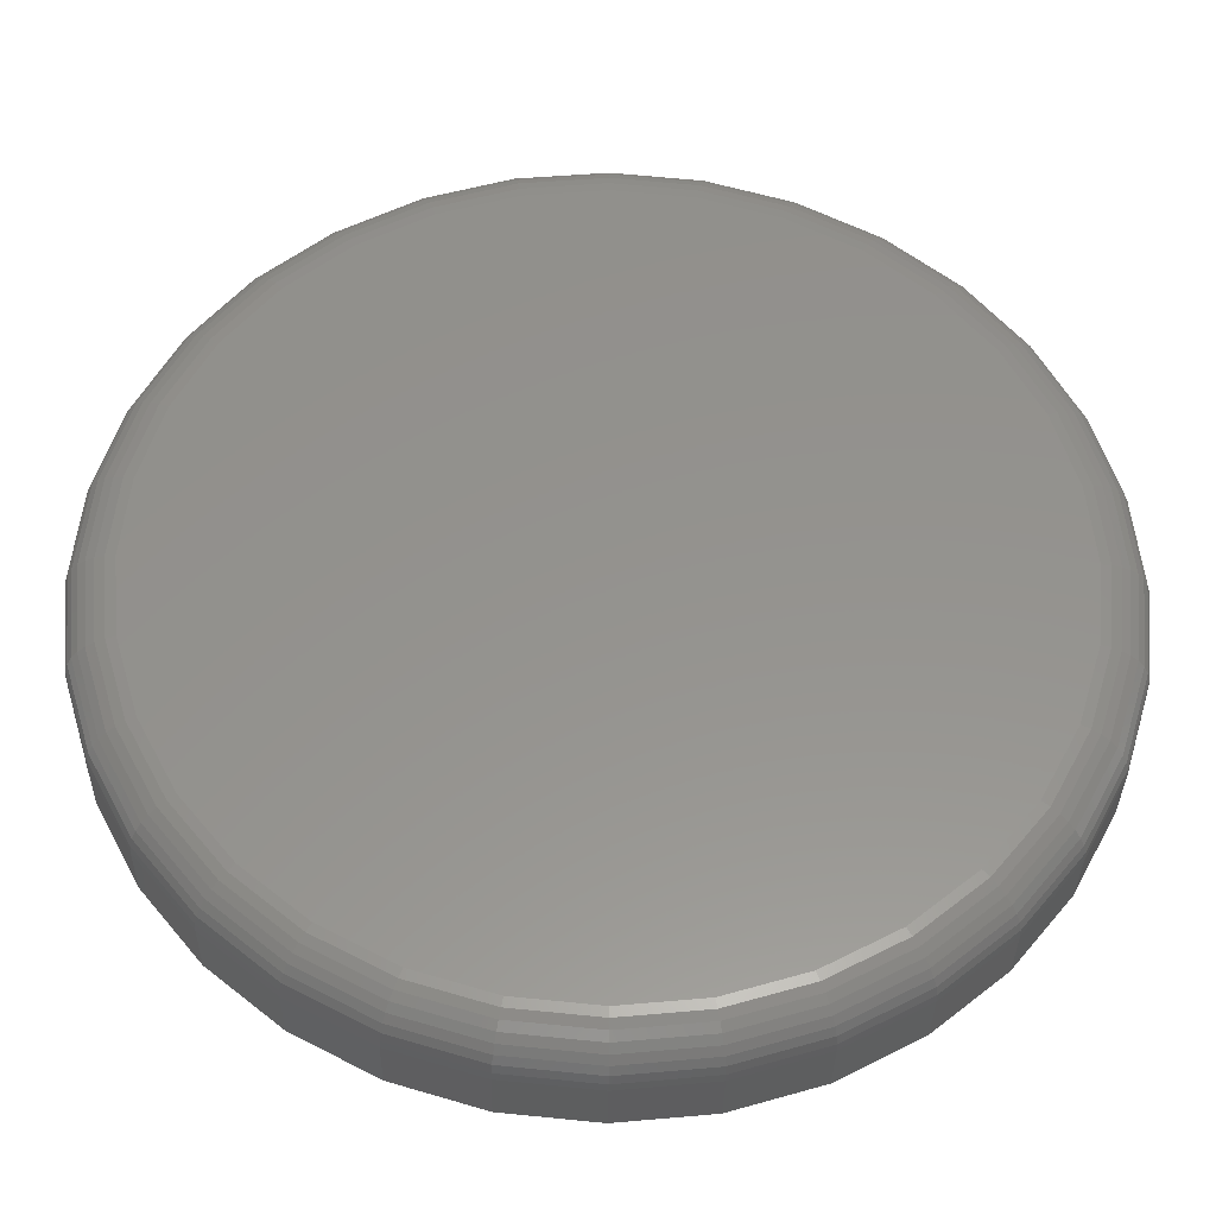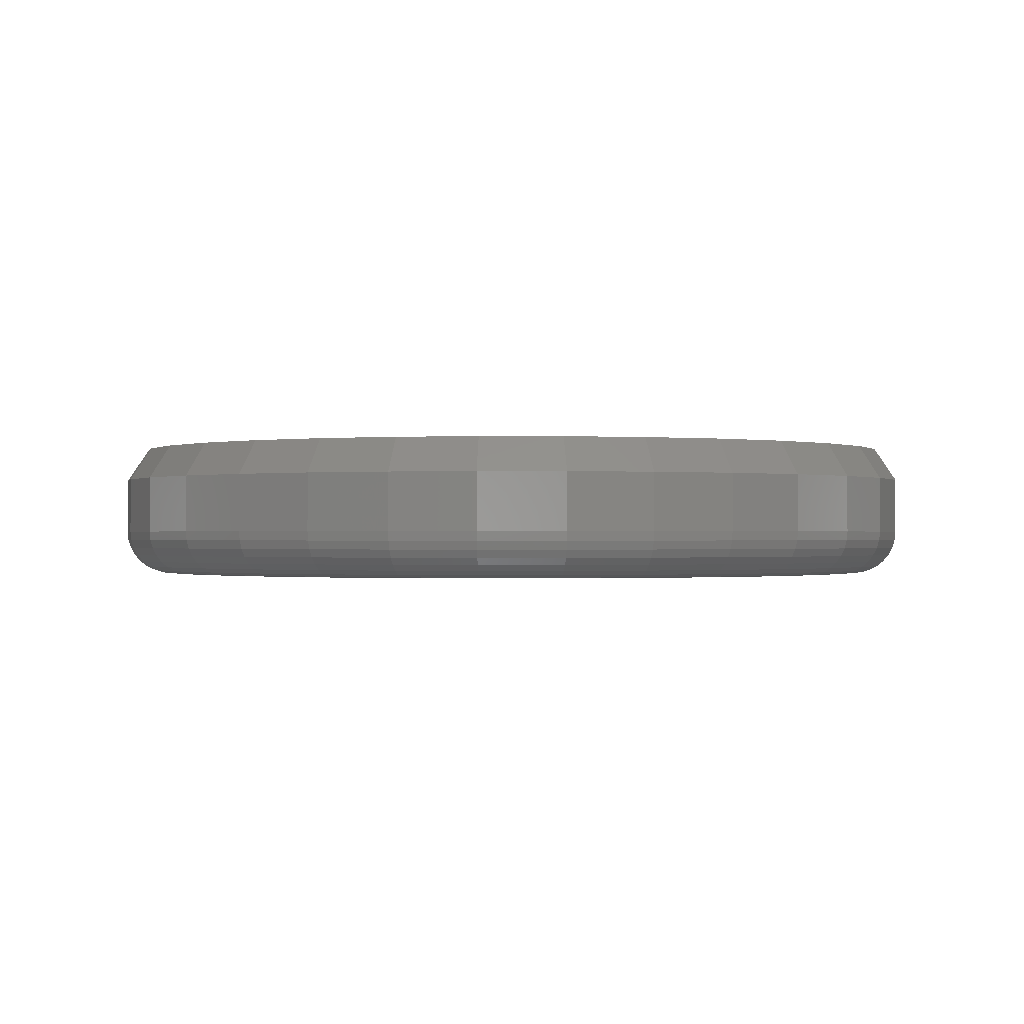
<metadata>
{"format":"stl","ext":"stl","renderer":"f3d","projection":"perspective","resolution":1024,"background":"white","views":[{"elev":-33.9,"azim":-0.9,"up":"+Z"},{"elev":-0.6,"azim":-63.1,"up":"+Y"}]}
</metadata>
<code>
# stl→obj: 352 verts, 700 faces
v 0.3079 -0.02344 -2.117e-16
v 0.3079 -0.0625 -7.446e-16
v 0.3021 -0.02344 -0.05853
v 0.3021 -0.0625 -0.05853
v 0.2851 -0.02344 -0.1148
v 0.2851 -0.0625 -0.1148
v 0.2573 -0.02344 -0.1667
v 0.2573 -0.0625 -0.1667
v 0.22 -0.02344 -0.2121
v 0.22 -0.0625 -0.2121
v 0.1746 -0.02344 -0.2494
v 0.1746 -0.0625 -0.2494
v 0.1227 -0.02344 -0.2772
v 0.1227 -0.0625 -0.2772
v 0.06642 -0.02344 -0.2942
v 0.06642 -0.0625 -0.2942
v 0.007895 -0.02344 -0.3
v 0.007895 -0.0625 -0.3
v -0.05063 -0.02344 -0.2942
v -0.05063 -0.0625 -0.2942
v -0.1069 -0.02344 -0.2772
v -0.1069 -0.0625 -0.2772
v -0.1588 -0.02344 -0.2494
v -0.1588 -0.0625 -0.2494
v -0.2042 -0.02344 -0.2121
v -0.2042 -0.0625 -0.2121
v -0.2415 -0.02344 -0.1667
v -0.2415 -0.0625 -0.1667
v -0.2693 -0.02344 -0.1148
v -0.2693 -0.0625 -0.1148
v -0.2863 -0.02344 -0.05853
v -0.2863 -0.0625 -0.05853
v -0.2921 -0.02344 8.218e-17
v -0.2921 -0.0625 8.218e-17
v -0.2863 -0.02344 0.05853
v -0.2863 -0.0625 0.05853
v -0.2693 -0.02344 0.1148
v -0.2693 -0.0625 0.1148
v -0.2415 -0.02344 0.1667
v -0.2415 -0.0625 0.1667
v -0.2042 -0.02344 0.2121
v -0.2042 -0.0625 0.2121
v -0.1588 -0.02344 0.2494
v -0.1588 -0.0625 0.2494
v -0.1069 -0.02344 0.2772
v -0.1069 -0.0625 0.2772
v -0.05063 -0.02344 0.2942
v -0.05063 -0.0625 0.2942
v 0.007895 -0.02344 0.3
v 0.007895 -0.0625 0.3
v 0.06642 -0.02344 0.2942
v 0.06642 -0.0625 0.2942
v 0.1227 -0.02344 0.2772
v 0.1227 -0.0625 0.2772
v 0.1746 -0.02344 0.2494
v 0.1746 -0.0625 0.2494
v 0.22 -0.02344 0.2121
v 0.22 -0.0625 0.2121
v 0.2573 -0.02344 0.1667
v 0.2573 -0.0625 0.1667
v 0.2851 -0.02344 0.1148
v 0.2851 -0.0625 0.1148
v 0.3021 -0.02344 0.05853
v 0.3021 -0.0625 0.05853
v -0.04454 -0.09375 0.2636
v 0.06033 -0.09375 0.2636
v 0.007895 -0.09375 0.2687
v 0.1107 -0.09375 0.2483
v -0.09495 -0.09375 0.2483
v 0.1572 -0.09375 0.2235
v -0.1414 -0.09375 0.2235
v 0.1979 -0.09375 0.19
v -0.1821 -0.09375 0.19
v 0.2314 -0.09375 0.1493
v -0.2156 -0.09375 0.1493
v 0.2562 -0.09375 0.1028
v -0.2404 -0.09375 0.1028
v 0.2715 -0.09375 0.05243
v -0.2557 -0.09375 0.05243
v 0.2766 -0.09375 -3.859e-16
v -0.2609 -0.09375 -1.349e-16
v 0.2715 -0.09375 -0.05243
v -0.2557 -0.09375 -0.05243
v 0.2562 -0.09375 -0.1028
v -0.2404 -0.09375 -0.1028
v 0.2314 -0.09375 -0.1493
v -0.2156 -0.09375 -0.1493
v 0.1979 -0.09375 -0.19
v -0.1821 -0.09375 -0.19
v 0.1572 -0.09375 -0.2235
v -0.1414 -0.09375 -0.2235
v 0.1107 -0.09375 -0.2483
v -0.09495 -0.09375 -0.2483
v 0.06033 -0.09375 -0.2636
v -0.04454 -0.09375 -0.2636
v 0.007895 -0.09375 -0.2687
v -0.267 -0.09315 6.939e-17
v -0.2617 -0.09315 0.05362
v -0.2728 -0.09137 6.939e-17
v -0.2674 -0.09137 0.05476
v -0.2782 -0.08848 6.939e-17
v -0.2727 -0.08848 0.05582
v -0.283 -0.0846 8.327e-17
v -0.2774 -0.0846 0.05674
v -0.2868 -0.07986 8.327e-17
v -0.2812 -0.07986 0.0575
v -0.2897 -0.07446 8.327e-17
v -0.284 -0.07446 0.05806
v -0.2915 -0.0686 5.551e-17
v -0.2858 -0.0686 0.05841
v 0.2775 -0.09315 0.05362
v 0.2827 -0.09315 -6.8e-16
v 0.2832 -0.09137 0.05476
v 0.2886 -0.09137 -6.939e-16
v 0.2885 -0.08848 0.05582
v 0.294 -0.08848 -6.939e-16
v 0.2932 -0.0846 0.05674
v 0.2987 -0.0846 -6.939e-16
v 0.297 -0.07986 0.0575
v 0.3026 -0.07986 -7.216e-16
v 0.2998 -0.07446 0.05806
v 0.3055 -0.07446 -7.216e-16
v 0.3015 -0.0686 0.05841
v 0.3073 -0.0686 -7.216e-16
v 0.2618 -0.09315 0.1052
v 0.2672 -0.09137 0.1074
v 0.2722 -0.08848 0.1095
v 0.2766 -0.0846 0.1113
v 0.2802 -0.07986 0.1128
v 0.2829 -0.07446 0.1139
v 0.2845 -0.0686 0.1146
v 0.2364 -0.09315 0.1527
v 0.2413 -0.09137 0.156
v 0.2458 -0.08848 0.159
v 0.2497 -0.0846 0.1616
v 0.253 -0.07986 0.1637
v 0.2554 -0.07446 0.1653
v 0.2568 -0.0686 0.1663
v 0.2022 -0.09315 0.1943
v 0.2064 -0.09137 0.1985
v 0.2102 -0.08848 0.2023
v 0.2136 -0.0846 0.2057
v 0.2163 -0.07986 0.2084
v 0.2183 -0.07446 0.2104
v 0.2196 -0.0686 0.2117
v 0.1606 -0.09315 0.2285
v 0.1638 -0.09137 0.2334
v 0.1668 -0.08848 0.2379
v 0.1695 -0.0846 0.2418
v 0.1716 -0.07986 0.2451
v 0.1732 -0.07446 0.2475
v 0.1742 -0.0686 0.2489
v 0.1131 -0.09315 0.2539
v 0.1153 -0.09137 0.2593
v 0.1174 -0.08848 0.2643
v 0.1192 -0.0846 0.2687
v 0.1207 -0.07986 0.2723
v 0.1218 -0.07446 0.275
v 0.1225 -0.0686 0.2766
v 0.06151 -0.09315 0.2696
v 0.06266 -0.09137 0.2753
v 0.06371 -0.08848 0.2806
v 0.06464 -0.0846 0.2853
v 0.06539 -0.07986 0.2891
v 0.06596 -0.07446 0.2919
v 0.0663 -0.0686 0.2936
v 0.007895 -0.09315 0.2748
v 0.007895 -0.09137 0.2807
v 0.007895 -0.08848 0.2861
v 0.007895 -0.0846 0.2908
v 0.007895 -0.07986 0.2947
v 0.007895 -0.07446 0.2976
v 0.007895 -0.0686 0.2994
v -0.04573 -0.09315 0.2696
v -0.04687 -0.09137 0.2753
v -0.04792 -0.08848 0.2806
v -0.04885 -0.0846 0.2853
v -0.0496 -0.07986 0.2891
v -0.05017 -0.07446 0.2919
v -0.05052 -0.0686 0.2936
v -0.09728 -0.09315 0.2539
v -0.09953 -0.09137 0.2593
v -0.1016 -0.08848 0.2643
v -0.1034 -0.0846 0.2687
v -0.1049 -0.07986 0.2723
v -0.106 -0.07446 0.275
v -0.1067 -0.0686 0.2766
v -0.1448 -0.09315 0.2285
v -0.1481 -0.09137 0.2334
v -0.1511 -0.08848 0.2379
v -0.1537 -0.0846 0.2418
v -0.1559 -0.07986 0.2451
v -0.1575 -0.07446 0.2475
v -0.1584 -0.0686 0.2489
v -0.1865 -0.09315 0.1943
v -0.1906 -0.09137 0.1985
v -0.1944 -0.08848 0.2023
v -0.1978 -0.0846 0.2057
v -0.2005 -0.07986 0.2084
v -0.2026 -0.07446 0.2104
v -0.2038 -0.0686 0.2117
v -0.2206 -0.09315 0.1527
v -0.2255 -0.09137 0.156
v -0.23 -0.08848 0.159
v -0.2339 -0.0846 0.1616
v -0.2372 -0.07986 0.1637
v -0.2396 -0.07446 0.1653
v -0.241 -0.0686 0.1663
v -0.246 -0.09315 0.1052
v -0.2514 -0.09137 0.1074
v -0.2564 -0.08848 0.1095
v -0.2608 -0.0846 0.1113
v -0.2644 -0.07986 0.1128
v -0.2671 -0.07446 0.1139
v -0.2687 -0.0686 0.1146
v 0.2775 -0.09315 -0.05362
v 0.2832 -0.09137 -0.05476
v 0.2885 -0.08848 -0.05582
v 0.2932 -0.0846 -0.05674
v 0.297 -0.07986 -0.0575
v 0.2998 -0.07446 -0.05806
v 0.3015 -0.0686 -0.05841
v -0.2617 -0.09315 -0.05362
v -0.2674 -0.09137 -0.05476
v -0.2727 -0.08848 -0.05582
v -0.2774 -0.0846 -0.05674
v -0.2812 -0.07986 -0.0575
v -0.284 -0.07446 -0.05806
v -0.2858 -0.0686 -0.05841
v -0.246 -0.09315 -0.1052
v -0.2514 -0.09137 -0.1074
v -0.2564 -0.08848 -0.1095
v -0.2608 -0.0846 -0.1113
v -0.2644 -0.07986 -0.1128
v -0.2671 -0.07446 -0.1139
v -0.2687 -0.0686 -0.1146
v -0.2206 -0.09315 -0.1527
v -0.2255 -0.09137 -0.156
v -0.23 -0.08848 -0.159
v -0.2339 -0.0846 -0.1616
v -0.2372 -0.07986 -0.1637
v -0.2396 -0.07446 -0.1653
v -0.241 -0.0686 -0.1663
v -0.1865 -0.09315 -0.1943
v -0.1906 -0.09137 -0.1985
v -0.1944 -0.08848 -0.2023
v -0.1978 -0.0846 -0.2057
v -0.2005 -0.07986 -0.2084
v -0.2026 -0.07446 -0.2104
v -0.2038 -0.0686 -0.2117
v -0.1448 -0.09315 -0.2285
v -0.1481 -0.09137 -0.2334
v -0.1511 -0.08848 -0.2379
v -0.1537 -0.0846 -0.2418
v -0.1559 -0.07986 -0.2451
v -0.1575 -0.07446 -0.2475
v -0.1584 -0.0686 -0.2489
v -0.09728 -0.09315 -0.2539
v -0.09953 -0.09137 -0.2593
v -0.1016 -0.08848 -0.2643
v -0.1034 -0.0846 -0.2687
v -0.1049 -0.07986 -0.2723
v -0.106 -0.07446 -0.275
v -0.1067 -0.0686 -0.2766
v -0.04573 -0.09315 -0.2696
v -0.04687 -0.09137 -0.2753
v -0.04792 -0.08848 -0.2806
v -0.04885 -0.0846 -0.2853
v -0.0496 -0.07986 -0.2891
v -0.05017 -0.07446 -0.2919
v -0.05052 -0.0686 -0.2936
v 0.007895 -0.09315 -0.2748
v 0.007895 -0.09137 -0.2807
v 0.007895 -0.08848 -0.2861
v 0.007895 -0.0846 -0.2908
v 0.007895 -0.07986 -0.2947
v 0.007895 -0.07446 -0.2976
v 0.007895 -0.0686 -0.2994
v 0.06151 -0.09315 -0.2696
v 0.06266 -0.09137 -0.2753
v 0.06371 -0.08848 -0.2806
v 0.06464 -0.0846 -0.2853
v 0.06539 -0.07986 -0.2891
v 0.06596 -0.07446 -0.2919
v 0.0663 -0.0686 -0.2936
v 0.1131 -0.09315 -0.2539
v 0.1153 -0.09137 -0.2593
v 0.1174 -0.08848 -0.2643
v 0.1192 -0.0846 -0.2687
v 0.1207 -0.07986 -0.2723
v 0.1218 -0.07446 -0.275
v 0.1225 -0.0686 -0.2766
v 0.1606 -0.09315 -0.2285
v 0.1638 -0.09137 -0.2334
v 0.1668 -0.08848 -0.2379
v 0.1695 -0.0846 -0.2418
v 0.1716 -0.07986 -0.2451
v 0.1732 -0.07446 -0.2475
v 0.1742 -0.0686 -0.2489
v 0.2022 -0.09315 -0.1943
v 0.2064 -0.09137 -0.1985
v 0.2102 -0.08848 -0.2023
v 0.2136 -0.0846 -0.2057
v 0.2163 -0.07986 -0.2084
v 0.2183 -0.07446 -0.2104
v 0.2196 -0.0686 -0.2117
v 0.2364 -0.09315 -0.1527
v 0.2413 -0.09137 -0.156
v 0.2458 -0.08848 -0.159
v 0.2497 -0.0846 -0.1616
v 0.253 -0.07986 -0.1637
v 0.2554 -0.07446 -0.1653
v 0.2568 -0.0686 -0.1663
v 0.2618 -0.09315 -0.1052
v 0.2672 -0.09137 -0.1074
v 0.2722 -0.08848 -0.1095
v 0.2766 -0.0846 -0.1113
v 0.2802 -0.07986 -0.1128
v 0.2829 -0.07446 -0.1139
v 0.2845 -0.0686 -0.1146
v 0.007896 8.414e-17 0.2844
v 0.06337 9.03e-17 0.2789
v -0.04758 7.798e-17 0.2789
v 0.007895 8.414e-17 -0.2844
v -0.04758 7.798e-17 -0.2789
v 0.06337 9.03e-17 -0.2789
v -0.1009 7.206e-17 -0.2627
v 0.1167 9.623e-17 -0.2627
v -0.1501 6.66e-17 -0.2364
v 0.1659 1.017e-16 -0.2364
v -0.1932 6.182e-17 -0.2011
v 0.209 1.065e-16 -0.2011
v -0.2286 5.789e-17 -0.158
v 0.2443 1.104e-16 -0.158
v -0.2548 5.497e-17 -0.1088
v 0.2706 1.133e-16 -0.1088
v -0.271 5.318e-17 -0.05548
v 0.2868 1.151e-16 -0.05548
v -0.2765 5.257e-17 2.769e-06
v 0.2923 1.157e-16 -2.847e-16
v -0.271 5.318e-17 0.05548
v 0.2868 1.151e-16 0.05548
v -0.2548 5.497e-17 0.1088
v 0.2706 1.133e-16 0.1088
v -0.2286 5.789e-17 0.158
v 0.2443 1.104e-16 0.158
v -0.1932 6.182e-17 0.2011
v 0.209 1.065e-16 0.2011
v -0.1501 6.66e-17 0.2365
v 0.1659 1.017e-16 0.2364
v -0.1009 7.206e-17 0.2627
v 0.1167 9.623e-17 0.2627
f 1 2 3
f 3 2 4
f 3 4 5
f 5 4 6
f 5 6 7
f 7 6 8
f 7 8 9
f 9 8 10
f 9 10 11
f 11 10 12
f 11 12 13
f 13 12 14
f 13 14 15
f 15 14 16
f 15 16 17
f 17 16 18
f 17 18 19
f 19 18 20
f 19 20 21
f 21 20 22
f 21 22 23
f 23 22 24
f 23 24 25
f 25 24 26
f 25 26 27
f 27 26 28
f 27 28 29
f 29 28 30
f 29 30 31
f 31 30 32
f 31 32 33
f 33 32 34
f 33 34 35
f 35 34 36
f 35 36 37
f 37 36 38
f 37 38 39
f 39 38 40
f 39 40 41
f 41 40 42
f 41 42 43
f 43 42 44
f 43 44 45
f 45 44 46
f 45 46 47
f 47 46 48
f 47 48 49
f 49 48 50
f 49 50 51
f 51 50 52
f 51 52 53
f 53 52 54
f 53 54 55
f 55 54 56
f 55 56 57
f 57 56 58
f 57 58 59
f 59 58 60
f 59 60 61
f 61 60 62
f 61 62 63
f 63 62 64
f 63 64 1
f 1 64 2
f 65 66 67
f 66 65 68
f 68 65 69
f 68 69 70
f 70 69 71
f 70 71 72
f 72 71 73
f 72 73 74
f 74 73 75
f 74 75 76
f 76 75 77
f 76 77 78
f 78 77 79
f 78 79 80
f 80 79 81
f 80 81 82
f 82 81 83
f 82 83 84
f 84 83 85
f 84 85 86
f 86 85 87
f 86 87 88
f 88 87 89
f 88 89 90
f 90 89 91
f 90 91 92
f 92 91 93
f 92 93 94
f 94 93 95
f 94 95 96
f 81 79 97
f 97 79 98
f 97 98 99
f 99 98 100
f 99 100 101
f 101 100 102
f 101 102 103
f 103 102 104
f 103 104 105
f 105 104 106
f 105 106 107
f 107 106 108
f 107 108 109
f 109 108 110
f 109 110 34
f 34 110 36
f 78 80 111
f 111 80 112
f 111 112 113
f 113 112 114
f 113 114 115
f 115 114 116
f 115 116 117
f 117 116 118
f 117 118 119
f 119 118 120
f 119 120 121
f 121 120 122
f 121 122 123
f 123 122 124
f 123 124 64
f 64 124 2
f 76 78 125
f 125 78 111
f 125 111 126
f 126 111 113
f 126 113 127
f 127 113 115
f 127 115 128
f 128 115 117
f 128 117 129
f 129 117 119
f 129 119 130
f 130 119 121
f 130 121 131
f 131 121 123
f 131 123 62
f 62 123 64
f 74 76 132
f 132 76 125
f 132 125 133
f 133 125 126
f 133 126 134
f 134 126 127
f 134 127 135
f 135 127 128
f 135 128 136
f 136 128 129
f 136 129 137
f 137 129 130
f 137 130 138
f 138 130 131
f 138 131 60
f 60 131 62
f 72 74 139
f 139 74 132
f 139 132 140
f 140 132 133
f 140 133 141
f 141 133 134
f 141 134 142
f 142 134 135
f 142 135 143
f 143 135 136
f 143 136 144
f 144 136 137
f 144 137 145
f 145 137 138
f 145 138 58
f 58 138 60
f 70 72 146
f 146 72 139
f 146 139 147
f 147 139 140
f 147 140 148
f 148 140 141
f 148 141 149
f 149 141 142
f 149 142 150
f 150 142 143
f 150 143 151
f 151 143 144
f 151 144 152
f 152 144 145
f 152 145 56
f 56 145 58
f 68 70 153
f 153 70 146
f 153 146 154
f 154 146 147
f 154 147 155
f 155 147 148
f 155 148 156
f 156 148 149
f 156 149 157
f 157 149 150
f 157 150 158
f 158 150 151
f 158 151 159
f 159 151 152
f 159 152 54
f 54 152 56
f 66 68 160
f 160 68 153
f 160 153 161
f 161 153 154
f 161 154 162
f 162 154 155
f 162 155 163
f 163 155 156
f 163 156 164
f 164 156 157
f 164 157 165
f 165 157 158
f 165 158 166
f 166 158 159
f 166 159 52
f 52 159 54
f 67 66 167
f 167 66 160
f 167 160 168
f 168 160 161
f 168 161 169
f 169 161 162
f 169 162 170
f 170 162 163
f 170 163 171
f 171 163 164
f 171 164 172
f 172 164 165
f 172 165 173
f 173 165 166
f 173 166 50
f 50 166 52
f 65 67 174
f 174 67 167
f 174 167 175
f 175 167 168
f 175 168 176
f 176 168 169
f 176 169 177
f 177 169 170
f 177 170 178
f 178 170 171
f 178 171 179
f 179 171 172
f 179 172 180
f 180 172 173
f 180 173 48
f 48 173 50
f 69 65 181
f 181 65 174
f 181 174 182
f 182 174 175
f 182 175 183
f 183 175 176
f 183 176 184
f 184 176 177
f 184 177 185
f 185 177 178
f 185 178 186
f 186 178 179
f 186 179 187
f 187 179 180
f 187 180 46
f 46 180 48
f 71 69 188
f 188 69 181
f 188 181 189
f 189 181 182
f 189 182 190
f 190 182 183
f 190 183 191
f 191 183 184
f 191 184 192
f 192 184 185
f 192 185 193
f 193 185 186
f 193 186 194
f 194 186 187
f 194 187 44
f 44 187 46
f 73 71 195
f 195 71 188
f 195 188 196
f 196 188 189
f 196 189 197
f 197 189 190
f 197 190 198
f 198 190 191
f 198 191 199
f 199 191 192
f 199 192 200
f 200 192 193
f 200 193 201
f 201 193 194
f 201 194 42
f 42 194 44
f 75 73 202
f 202 73 195
f 202 195 203
f 203 195 196
f 203 196 204
f 204 196 197
f 204 197 205
f 205 197 198
f 205 198 206
f 206 198 199
f 206 199 207
f 207 199 200
f 207 200 208
f 208 200 201
f 208 201 40
f 40 201 42
f 77 75 209
f 209 75 202
f 209 202 210
f 210 202 203
f 210 203 211
f 211 203 204
f 211 204 212
f 212 204 205
f 212 205 213
f 213 205 206
f 213 206 214
f 214 206 207
f 214 207 215
f 215 207 208
f 215 208 38
f 38 208 40
f 79 77 98
f 98 77 209
f 98 209 100
f 100 209 210
f 100 210 102
f 102 210 211
f 102 211 104
f 104 211 212
f 104 212 106
f 106 212 213
f 106 213 108
f 108 213 214
f 108 214 110
f 110 214 215
f 110 215 36
f 36 215 38
f 80 82 112
f 112 82 216
f 112 216 114
f 114 216 217
f 114 217 116
f 116 217 218
f 116 218 118
f 118 218 219
f 118 219 120
f 120 219 220
f 120 220 122
f 122 220 221
f 122 221 124
f 124 221 222
f 124 222 2
f 2 222 4
f 83 81 223
f 223 81 97
f 223 97 224
f 224 97 99
f 224 99 225
f 225 99 101
f 225 101 226
f 226 101 103
f 226 103 227
f 227 103 105
f 227 105 228
f 228 105 107
f 228 107 229
f 229 107 109
f 229 109 32
f 32 109 34
f 85 83 230
f 230 83 223
f 230 223 231
f 231 223 224
f 231 224 232
f 232 224 225
f 232 225 233
f 233 225 226
f 233 226 234
f 234 226 227
f 234 227 235
f 235 227 228
f 235 228 236
f 236 228 229
f 236 229 30
f 30 229 32
f 87 85 237
f 237 85 230
f 237 230 238
f 238 230 231
f 238 231 239
f 239 231 232
f 239 232 240
f 240 232 233
f 240 233 241
f 241 233 234
f 241 234 242
f 242 234 235
f 242 235 243
f 243 235 236
f 243 236 28
f 28 236 30
f 89 87 244
f 244 87 237
f 244 237 245
f 245 237 238
f 245 238 246
f 246 238 239
f 246 239 247
f 247 239 240
f 247 240 248
f 248 240 241
f 248 241 249
f 249 241 242
f 249 242 250
f 250 242 243
f 250 243 26
f 26 243 28
f 91 89 251
f 251 89 244
f 251 244 252
f 252 244 245
f 252 245 253
f 253 245 246
f 253 246 254
f 254 246 247
f 254 247 255
f 255 247 248
f 255 248 256
f 256 248 249
f 256 249 257
f 257 249 250
f 257 250 24
f 24 250 26
f 93 91 258
f 258 91 251
f 258 251 259
f 259 251 252
f 259 252 260
f 260 252 253
f 260 253 261
f 261 253 254
f 261 254 262
f 262 254 255
f 262 255 263
f 263 255 256
f 263 256 264
f 264 256 257
f 264 257 22
f 22 257 24
f 95 93 265
f 265 93 258
f 265 258 266
f 266 258 259
f 266 259 267
f 267 259 260
f 267 260 268
f 268 260 261
f 268 261 269
f 269 261 262
f 269 262 270
f 270 262 263
f 270 263 271
f 271 263 264
f 271 264 20
f 20 264 22
f 96 95 272
f 272 95 265
f 272 265 273
f 273 265 266
f 273 266 274
f 274 266 267
f 274 267 275
f 275 267 268
f 275 268 276
f 276 268 269
f 276 269 277
f 277 269 270
f 277 270 278
f 278 270 271
f 278 271 18
f 18 271 20
f 94 96 279
f 279 96 272
f 279 272 280
f 280 272 273
f 280 273 281
f 281 273 274
f 281 274 282
f 282 274 275
f 282 275 283
f 283 275 276
f 283 276 284
f 284 276 277
f 284 277 285
f 285 277 278
f 285 278 16
f 16 278 18
f 92 94 286
f 286 94 279
f 286 279 287
f 287 279 280
f 287 280 288
f 288 280 281
f 288 281 289
f 289 281 282
f 289 282 290
f 290 282 283
f 290 283 291
f 291 283 284
f 291 284 292
f 292 284 285
f 292 285 14
f 14 285 16
f 90 92 293
f 293 92 286
f 293 286 294
f 294 286 287
f 294 287 295
f 295 287 288
f 295 288 296
f 296 288 289
f 296 289 297
f 297 289 290
f 297 290 298
f 298 290 291
f 298 291 299
f 299 291 292
f 299 292 12
f 12 292 14
f 88 90 300
f 300 90 293
f 300 293 301
f 301 293 294
f 301 294 302
f 302 294 295
f 302 295 303
f 303 295 296
f 303 296 304
f 304 296 297
f 304 297 305
f 305 297 298
f 305 298 306
f 306 298 299
f 306 299 10
f 10 299 12
f 86 88 307
f 307 88 300
f 307 300 308
f 308 300 301
f 308 301 309
f 309 301 302
f 309 302 310
f 310 302 303
f 310 303 311
f 311 303 304
f 311 304 312
f 312 304 305
f 312 305 313
f 313 305 306
f 313 306 8
f 8 306 10
f 84 86 314
f 314 86 307
f 314 307 315
f 315 307 308
f 315 308 316
f 316 308 309
f 316 309 317
f 317 309 310
f 317 310 318
f 318 310 311
f 318 311 319
f 319 311 312
f 319 312 320
f 320 312 313
f 320 313 6
f 6 313 8
f 82 84 216
f 216 84 314
f 216 314 217
f 217 314 315
f 217 315 218
f 218 315 316
f 218 316 219
f 219 316 317
f 219 317 220
f 220 317 318
f 220 318 221
f 221 318 319
f 221 319 222
f 222 319 320
f 222 320 4
f 4 320 6
f 321 322 323
f 324 325 326
f 326 325 327
f 326 327 328
f 328 327 329
f 328 329 330
f 330 329 331
f 330 331 332
f 332 331 333
f 332 333 334
f 334 333 335
f 334 335 336
f 336 335 337
f 336 337 338
f 338 337 339
f 338 339 340
f 340 339 341
f 340 341 342
f 342 341 343
f 342 343 344
f 344 343 345
f 344 345 346
f 346 345 347
f 346 347 348
f 348 347 349
f 348 349 350
f 350 349 351
f 350 351 352
f 352 351 323
f 352 323 322
f 326 15 324
f 324 15 17
f 324 17 325
f 325 17 19
f 325 19 327
f 327 19 21
f 327 21 329
f 329 21 23
f 329 23 331
f 331 23 25
f 331 25 333
f 333 25 27
f 333 27 335
f 335 27 29
f 335 29 337
f 337 29 31
f 337 31 339
f 339 31 33
f 15 326 13
f 13 326 328
f 13 328 11
f 11 328 330
f 11 330 9
f 9 330 332
f 9 332 7
f 7 332 334
f 7 334 5
f 5 334 336
f 5 336 3
f 3 336 338
f 3 338 1
f 1 338 340
f 323 47 321
f 321 47 49
f 321 49 322
f 322 49 51
f 322 51 352
f 352 51 53
f 352 53 350
f 350 53 55
f 350 55 348
f 348 55 57
f 348 57 346
f 346 57 59
f 346 59 344
f 344 59 61
f 344 61 342
f 342 61 63
f 342 63 340
f 340 63 1
f 47 323 45
f 45 323 351
f 45 351 43
f 43 351 349
f 43 349 41
f 41 349 347
f 41 347 39
f 39 347 345
f 39 345 37
f 37 345 343
f 37 343 35
f 35 343 341
f 35 341 33
f 33 341 339

</code>
